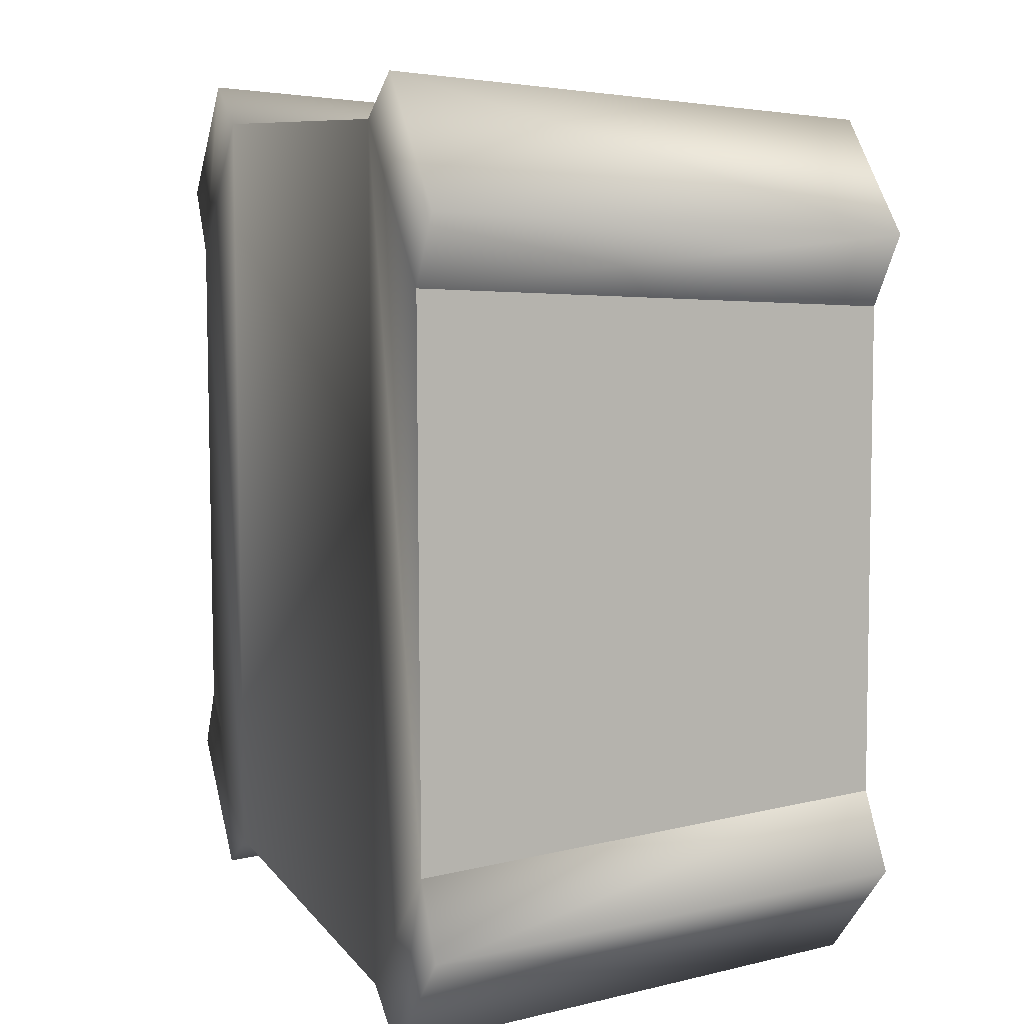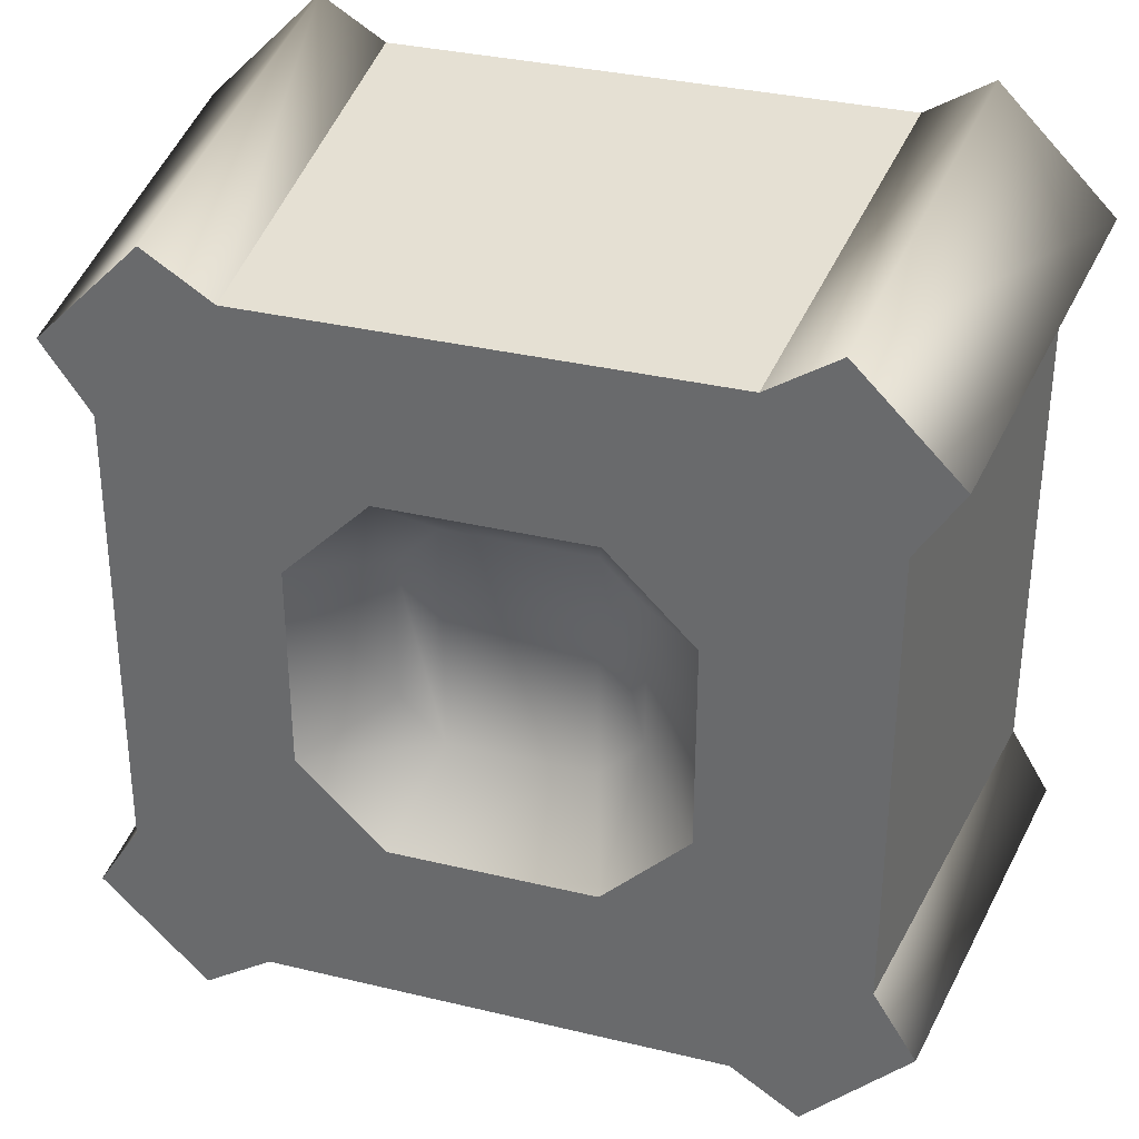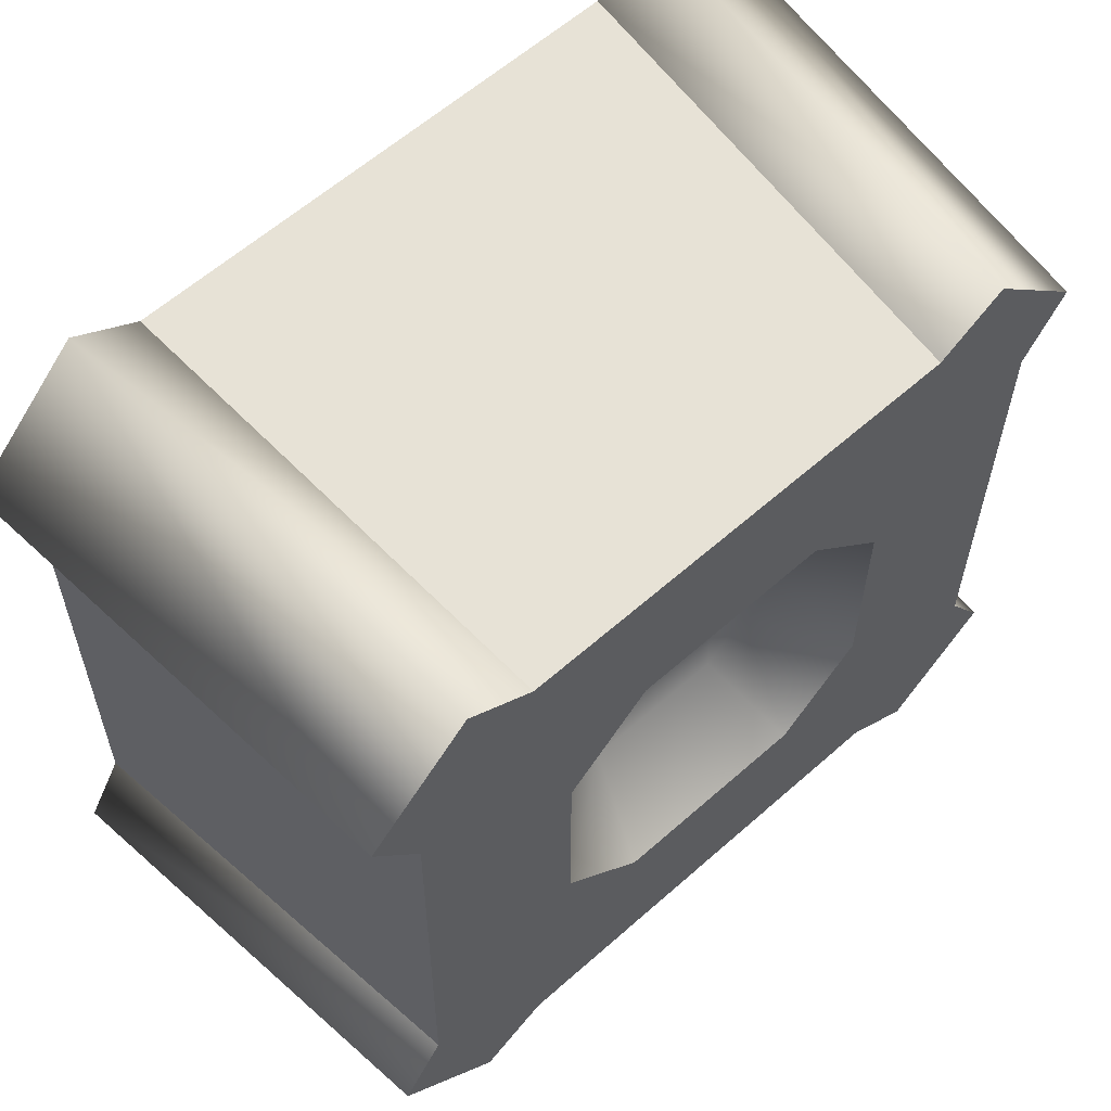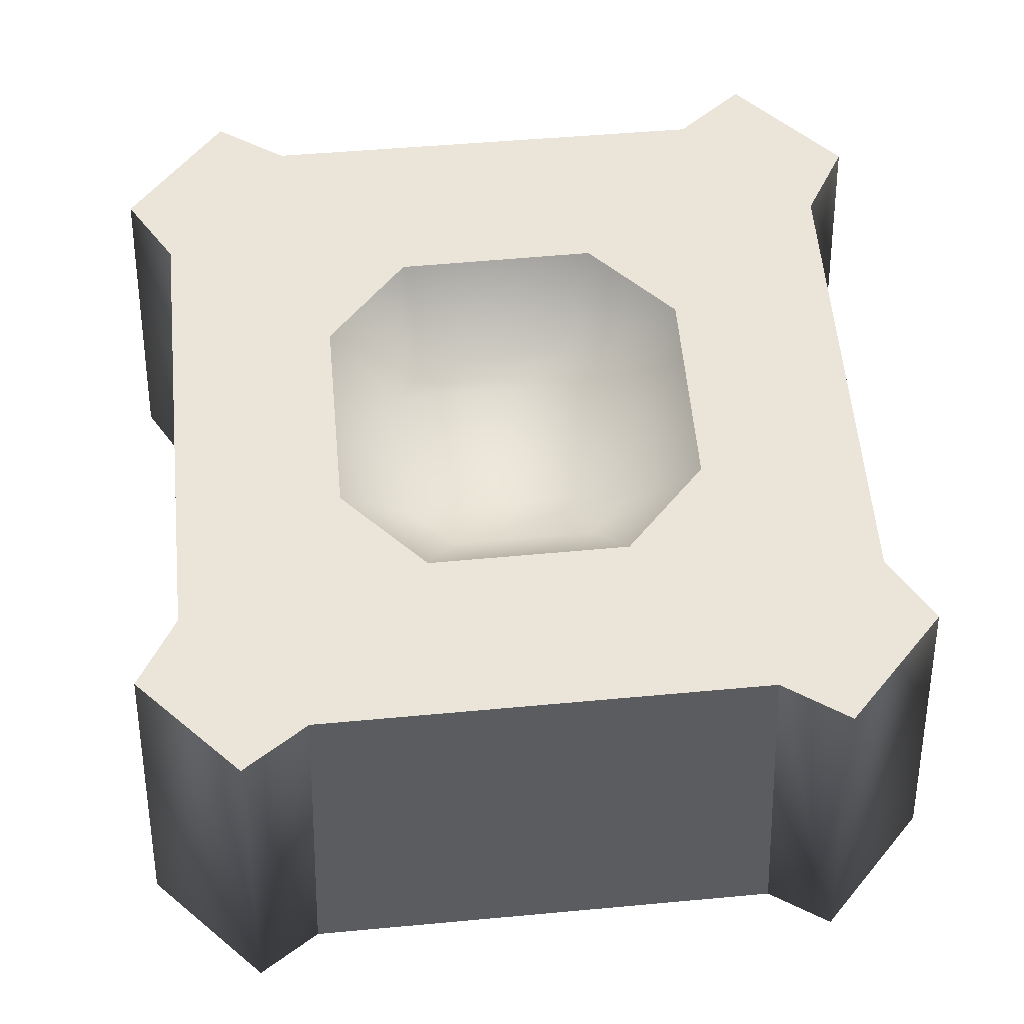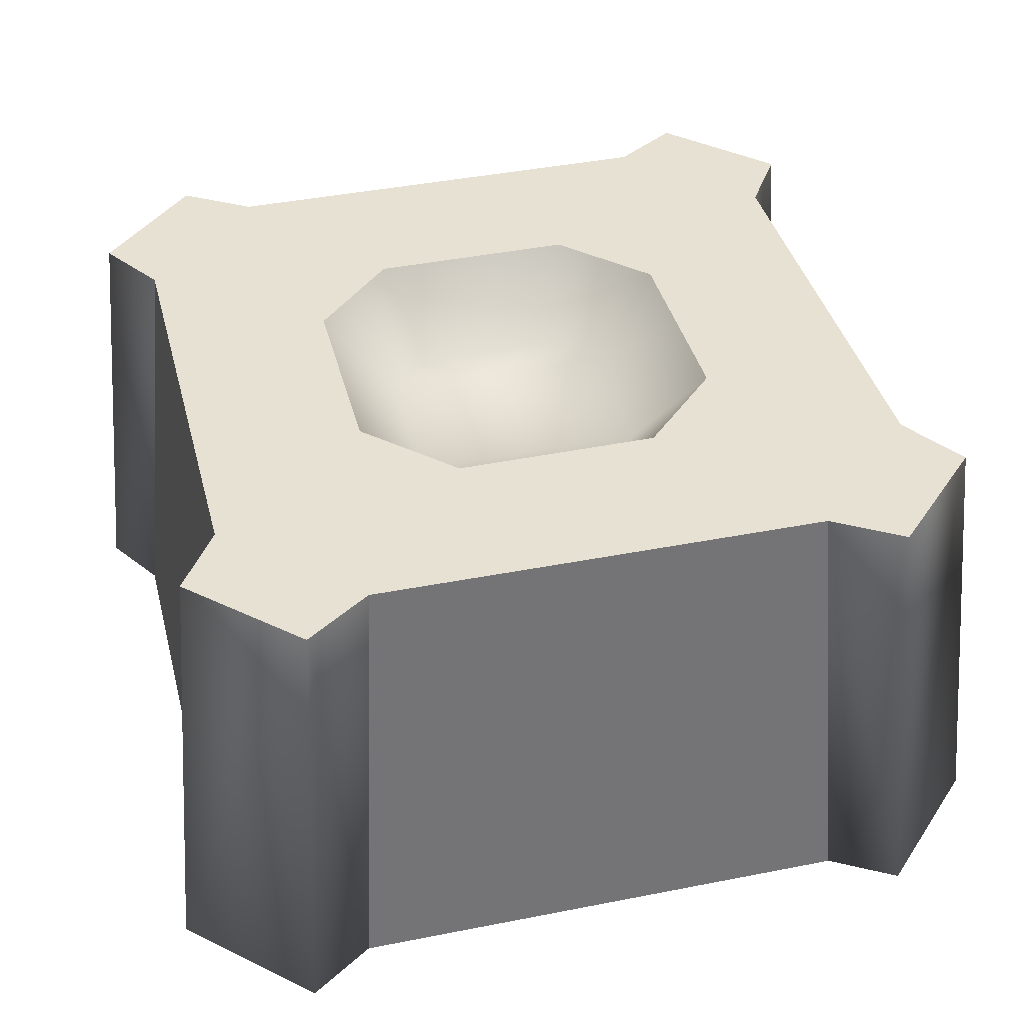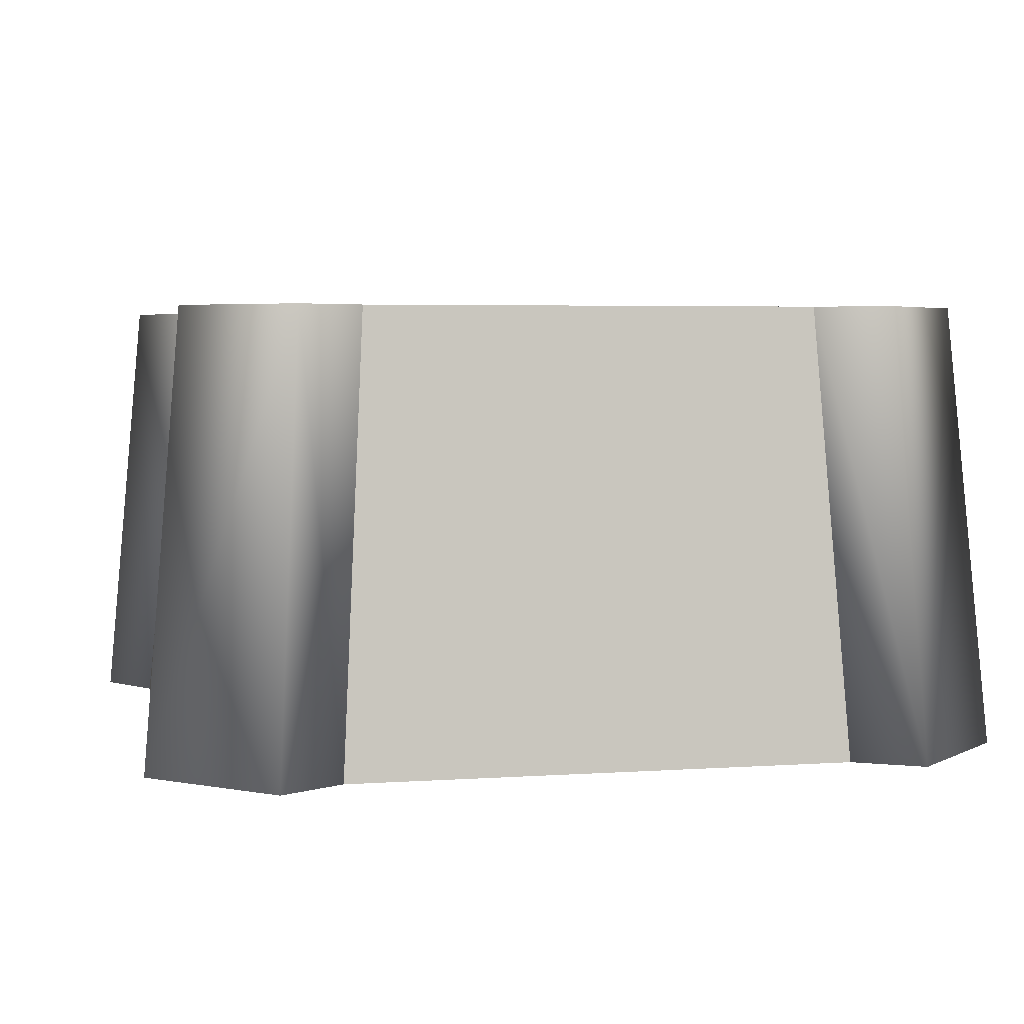
<metadata>
{"format":"obj","ext":"obj","renderer":"f3d","projection":"perspective","resolution":1024,"background":"white","views":[{"elev":8.4,"azim":70.2,"up":"+Z"},{"elev":33.7,"azim":-161.9,"up":"+Z"},{"elev":60.6,"azim":137.9,"up":"+Z"},{"elev":59.2,"azim":-95.4,"up":"+Y"},{"elev":39.6,"azim":75.7,"up":"+Y"},{"elev":4.1,"azim":167.0,"up":"+Y"}]}
</metadata>
<code>
o headusOBJexport002
v 0.05 -3e-05 1.2
v 0.95 -3e-05 1.2
v 0.9017 0.8 1.125
v 0.09828 0.8 1.125
v 1.194 -3e-05 0.9499
v 1.202 -3e-05 0.05002
v 1.126 0.8 0.09823
v 1.119 0.8 0.9016
v 0.09828 0.8 -0.125
v 0.9017 0.8 -0.125
v 0.95 -3e-05 -0.2
v 0.05 -3e-05 -0.2
v -0.1249 0.8 0.9016
v -0.1249 0.8 0.09378
v -0.2 -3e-05 0.04503
v -0.2 -3e-05 0.95
v -0.06437 -3e-05 -0.2722
v -0.2698 -3e-05 -0.07082
v -0.1997 0.8 -0.02528
v -0.01927 0.8 -0.2021
v -0.02002 0.8 1.201
v -0.2009 0.8 1.02
v -0.271 -3e-05 1.065
v -0.06513 -3e-05 1.271
v 1.065 -3e-05 1.271
v 1.271 -3e-05 1.065
v 1.201 0.8 1.02
v 1.02 0.8 1.201
v 1.271 -3e-05 -0.06513
v 1.065 -3e-05 -0.271
v 1.02 0.8 -0.2009
v 1.201 0.8 -0.02009
v 0.6791 0.8 0.8282
v 0.3209 0.8 0.8282
v 0.8286 0.8 0.3205
v 0.8286 0.8 0.6787
v 0.3209 0.8 0.171
v 0.6791 0.8 0.1711
v 0.1714 0.8 0.6787
v 0.1715 0.8 0.3185
v 0.3715 0.65 0.7059
v 0.3711 0.65 0.2933
v 0.2937 0.65 0.3697
v 0.2937 0.65 0.6281
v 0.6285 0.65 0.7059
v 0.7063 0.65 0.6281
v 0.7063 0.65 0.3711
v 0.6285 0.65 0.2933
f 1 2 3 4
f 5 6 7 8
f 9 10 11 12
f 13 14 15 16
f 17 18 19 20
f 21 22 23 24
f 25 26 27 28
f 29 30 31 32
f 12 15 18 17
f 16 1 24 23
f 2 5 26 25
f 6 11 30 29
f 3 33 34 4
f 7 35 36 8
f 9 37 38 10
f 13 39 40 14
f 9 14 40 37
f 4 34 39 13
f 8 36 33 3
f 10 38 35 7
f 25 28 3 2
f 10 7 32 31
f 17 20 9 12
f 23 22 13 16
f 11 10 31 30
f 29 32 7 6
f 14 9 20 19
f 15 14 19 18
f 4 13 22 21
f 1 4 21 24
f 8 3 28 27
f 41 42 43 44
f 45 41 34 33
f 46 45 33 36
f 47 46 36 35
f 48 47 35 38
f 42 48 38 37
f 43 42 37 40
f 44 43 40 39
f 41 44 39 34
f 48 45 46 47
f 45 48 42 41
f 16 15 12 1
f 2 11 6 5
f 11 2 1 12
f 5 8 27 26

</code>
